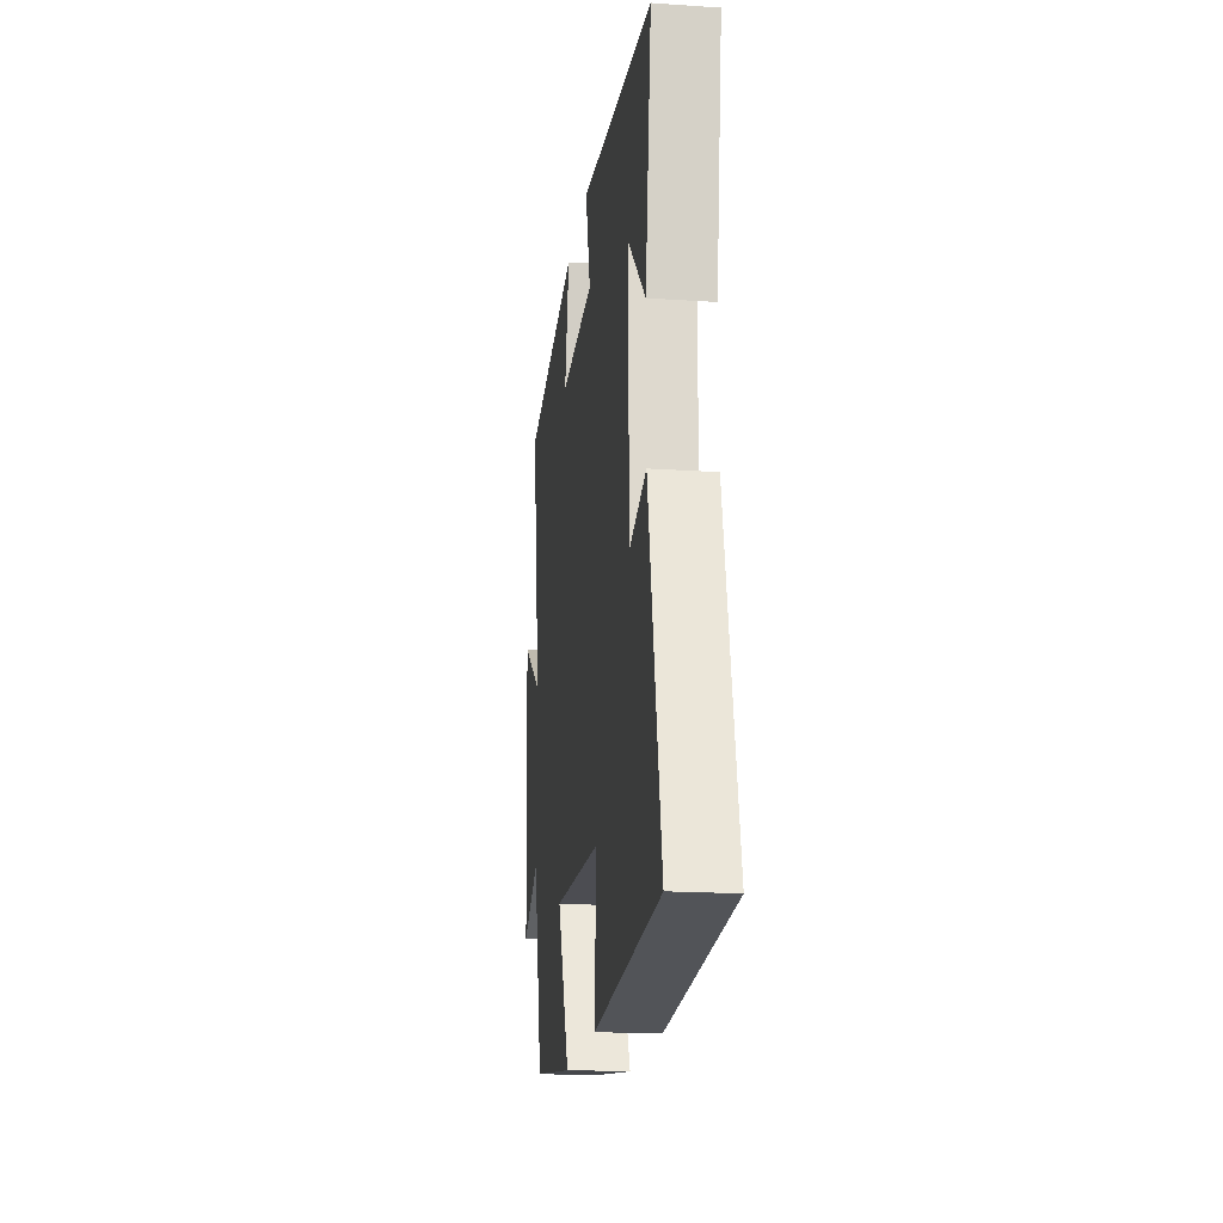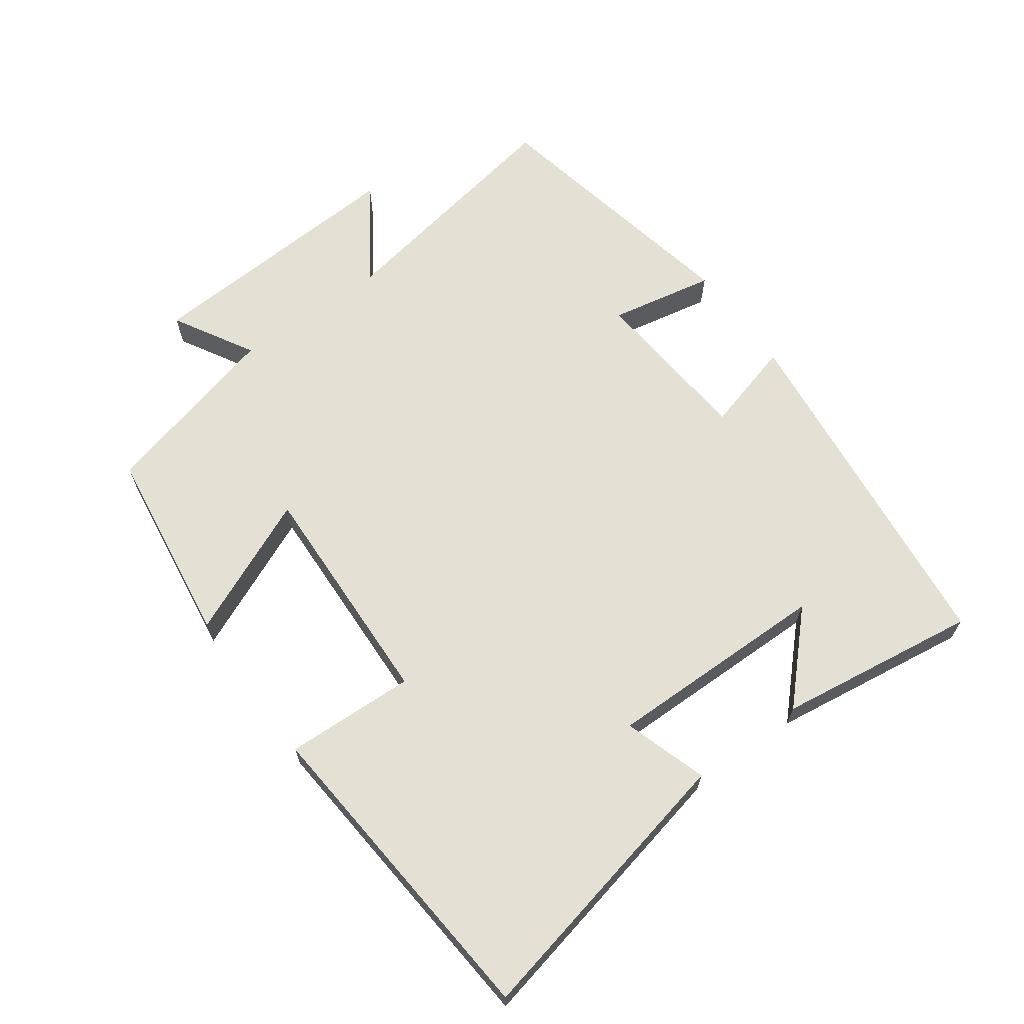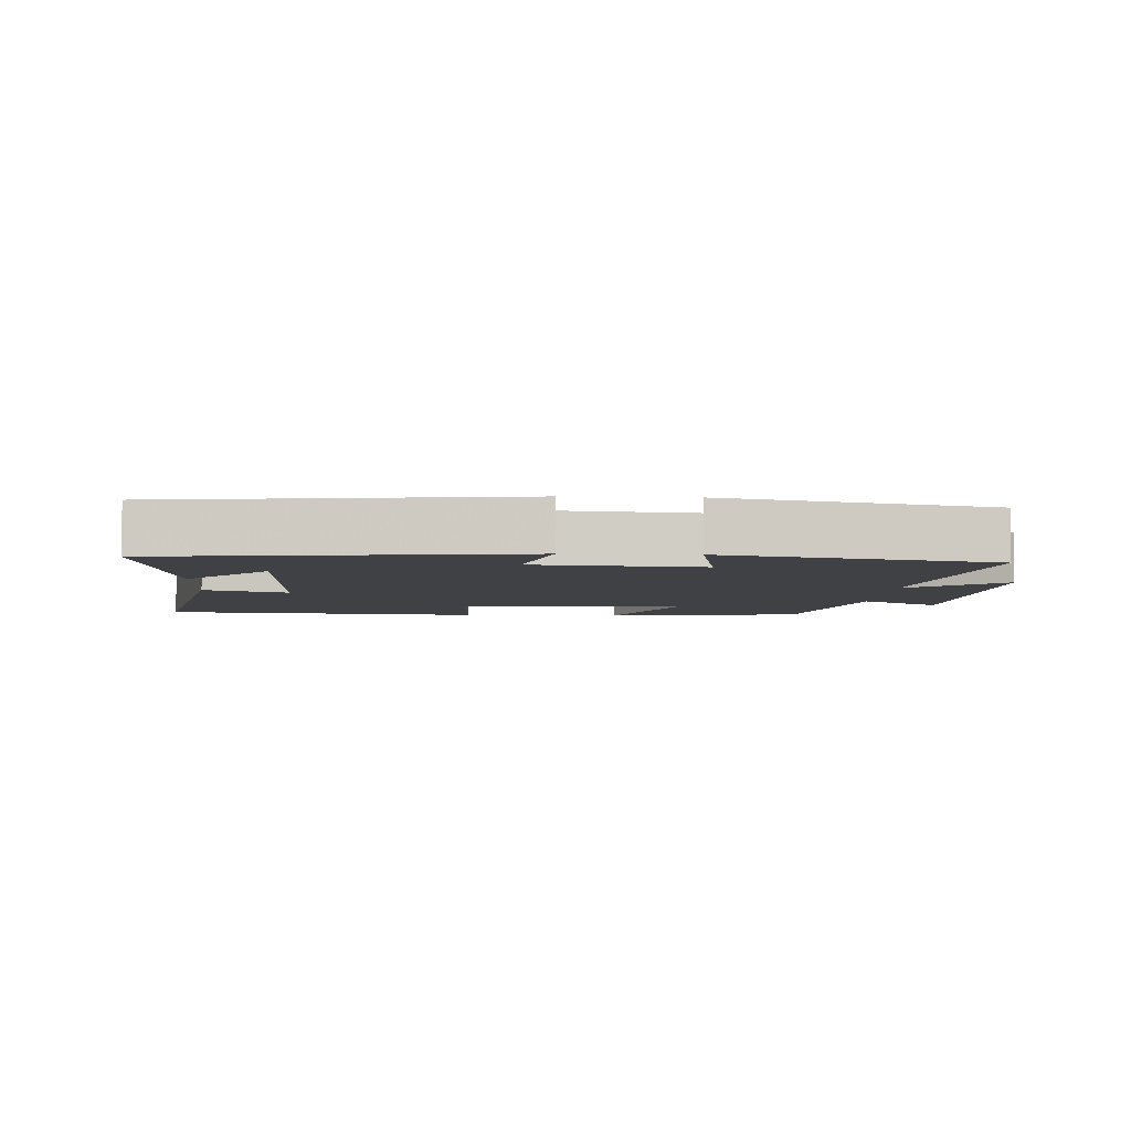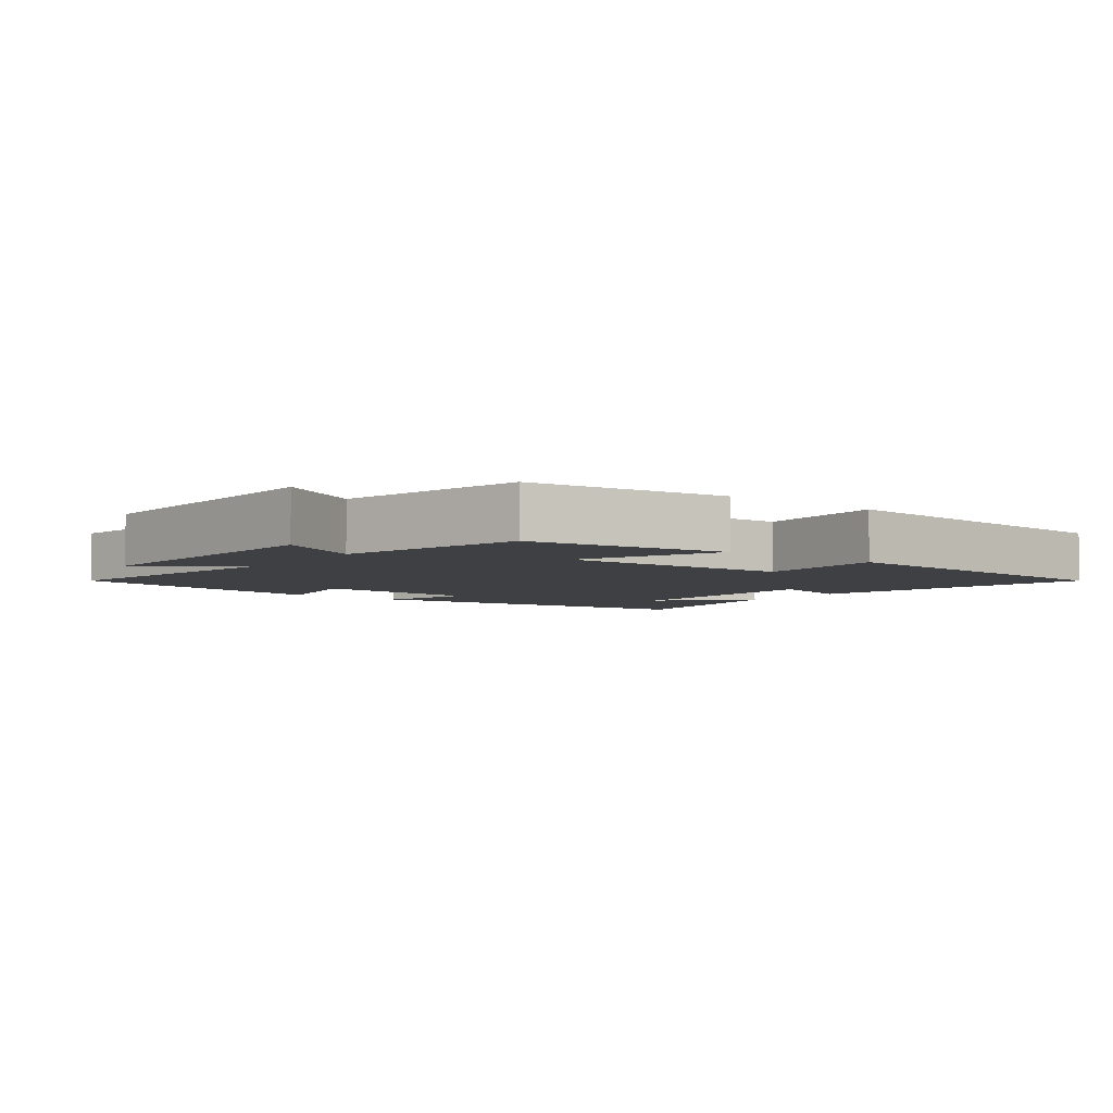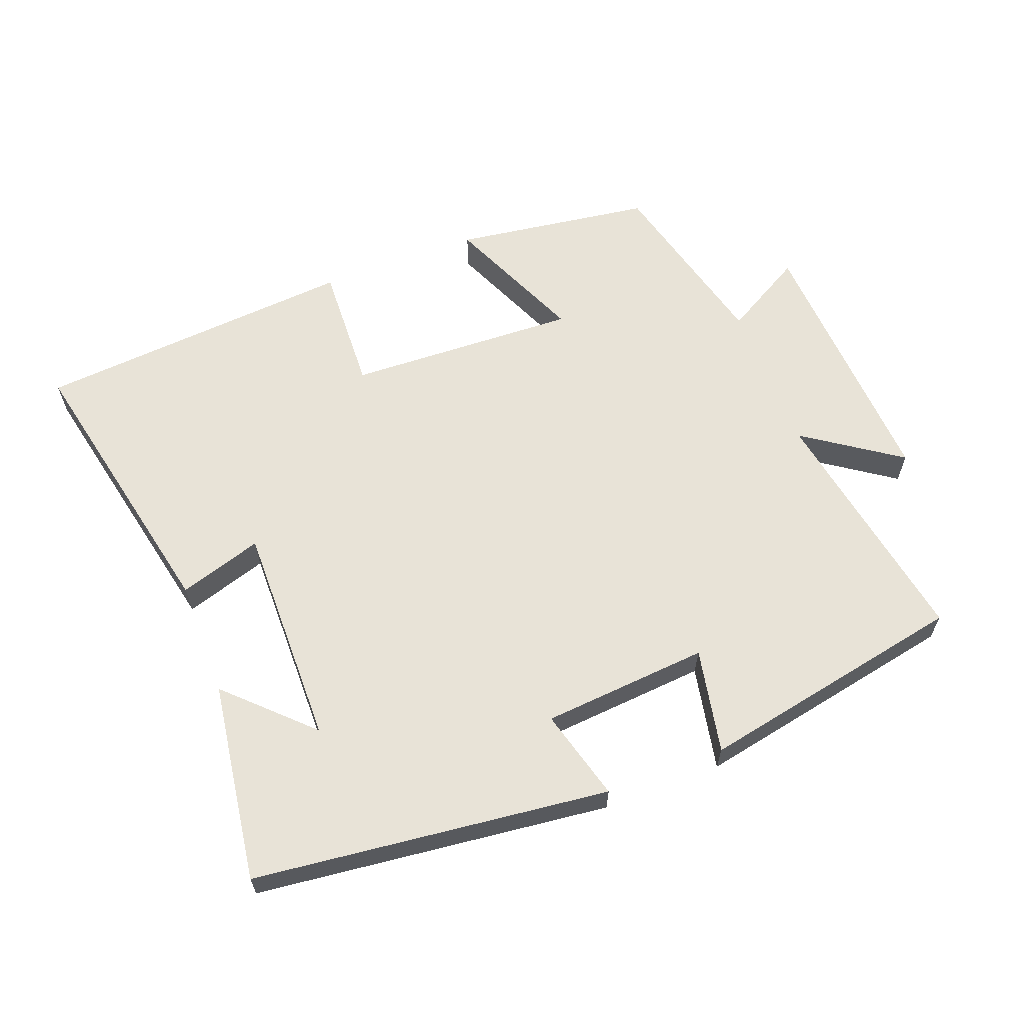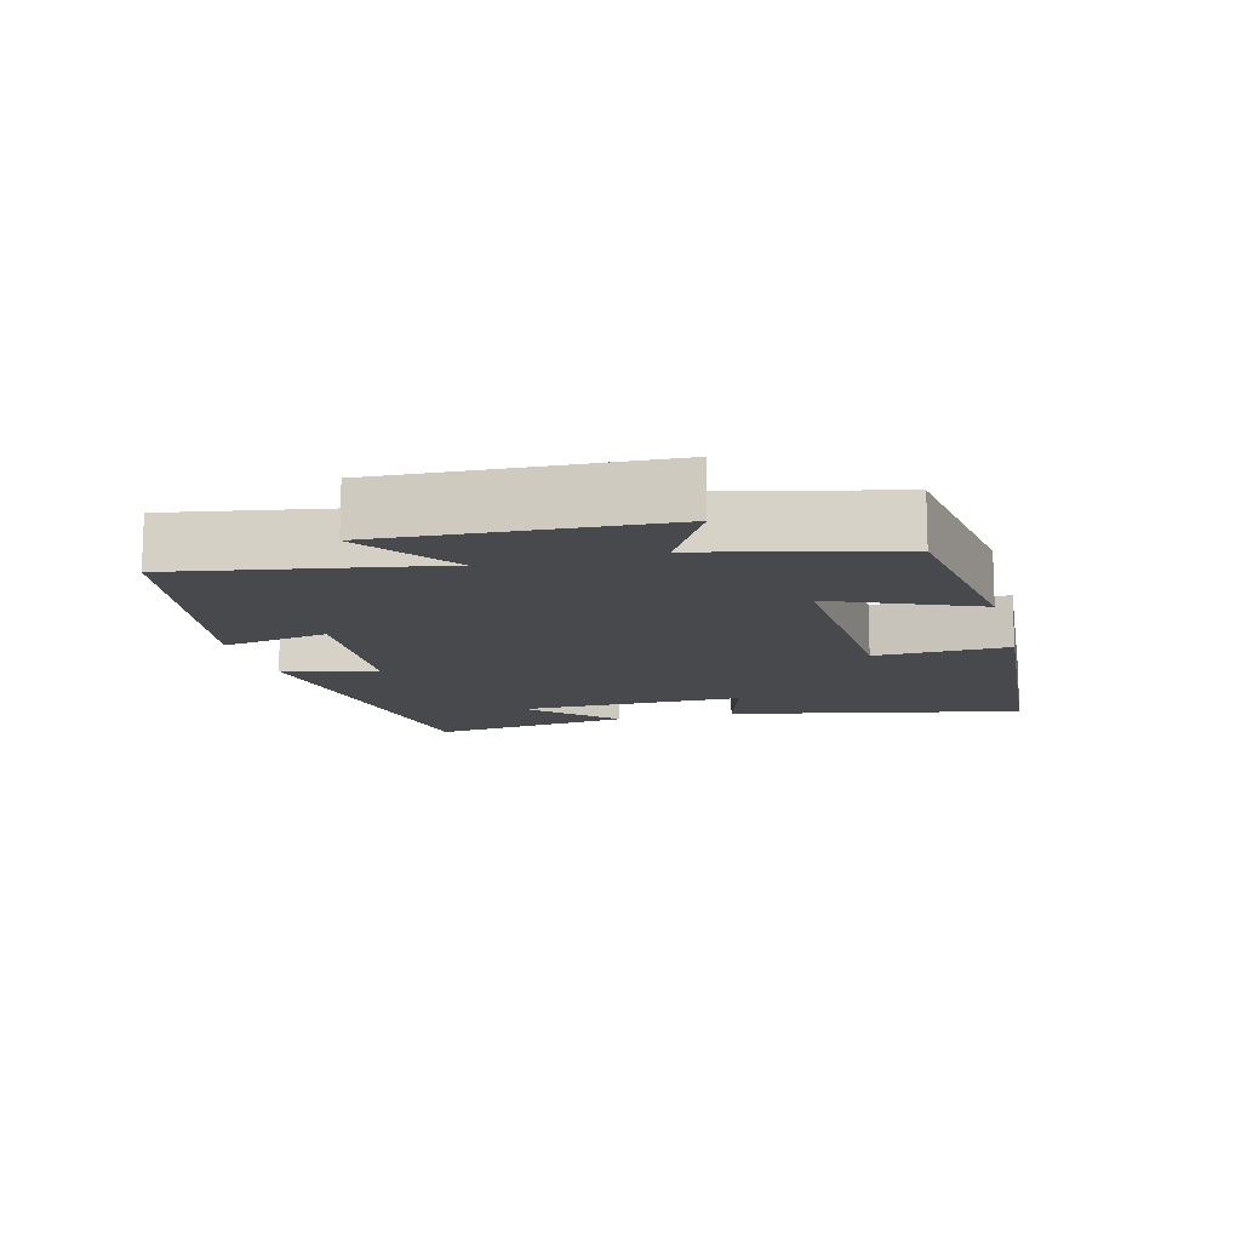
<metadata>
{"format":"obj","ext":"obj","renderer":"f3d","projection":"perspective","resolution":1024,"background":"white","views":[{"elev":-18.6,"azim":-97.4,"up":"+Z"},{"elev":65.6,"azim":-126.1,"up":"+Y"},{"elev":-5.6,"azim":-3.1,"up":"+Y"},{"elev":-5.0,"azim":142.6,"up":"+Y"},{"elev":62.1,"azim":-20.9,"up":"+Y"},{"elev":-12.5,"azim":104.9,"up":"+Y"}]}
</metadata>
<code>
v 0.565 0.07 0.422
v 0.5 0.07 0.052
v 0.642 0.07 0.15
v 0.62 0.07 -0.252
v 0.5 0.07 -0.184
v 0.431 0.07 -0.458
v 0.135 0.07 -0.5
v 0.225 0.07 -0.293
v -0.119 0.07 -0.307
v -0.111 0.07 -0.5
v -0.591 0.07 -0.461
v -0.5 0.07 -0.035
v -0.376 0.07 -0.074
v -0.38 0.07 0.258
v -0.5 0.07 0.141
v -0.543 0.07 0.439
v -0.014 0.07 0.5
v -0.051 0.07 0.364
v 0.197 0.07 0.344
v 0.166 0.07 0.5
v 0.565 0 0.422
v 0.5 0 0.052
v 0.642 0 0.15
v 0.62 0 -0.252
v 0.5 0 -0.184
v 0.431 0 -0.458
v 0.135 0 -0.5
v 0.225 0 -0.293
v -0.119 0 -0.307
v -0.111 0 -0.5
v -0.591 0 -0.461
v -0.5 0 -0.035
v -0.376 0 -0.074
v -0.38 0 0.258
v -0.5 0 0.141
v -0.543 0 0.439
v -0.014 0 0.5
v -0.051 0 0.364
v 0.197 0 0.344
v 0.166 0 0.5
f 19 20 1 2
f 18 19 2
f 16 17 18
f 16 18 2
f 14 15 16
f 14 16 2
f 13 14 2
f 10 11 12 13
f 9 10 13
f 8 9 13 2
f 5 6 7 8
f 5 8 2 3
f 3 4 5
f 22 21 40 39
f 22 39 38
f 38 37 36
f 22 38 36
f 36 35 34
f 22 36 34
f 22 34 33
f 33 32 31 30
f 33 30 29
f 22 33 29 28
f 28 27 26 25
f 23 22 28 25
f 25 24 23
f 1 21 22 2
f 2 22 23 3
f 3 23 24 4
f 4 24 25 5
f 5 25 26 6
f 6 26 27 7
f 7 27 28 8
f 8 28 29 9
f 9 29 30 10
f 10 30 31 11
f 11 31 32 12
f 12 32 33 13
f 13 33 34 14
f 14 34 35 15
f 15 35 36 16
f 16 36 37 17
f 17 37 38 18
f 18 38 39 19
f 19 39 40 20
f 20 40 21 1

</code>
